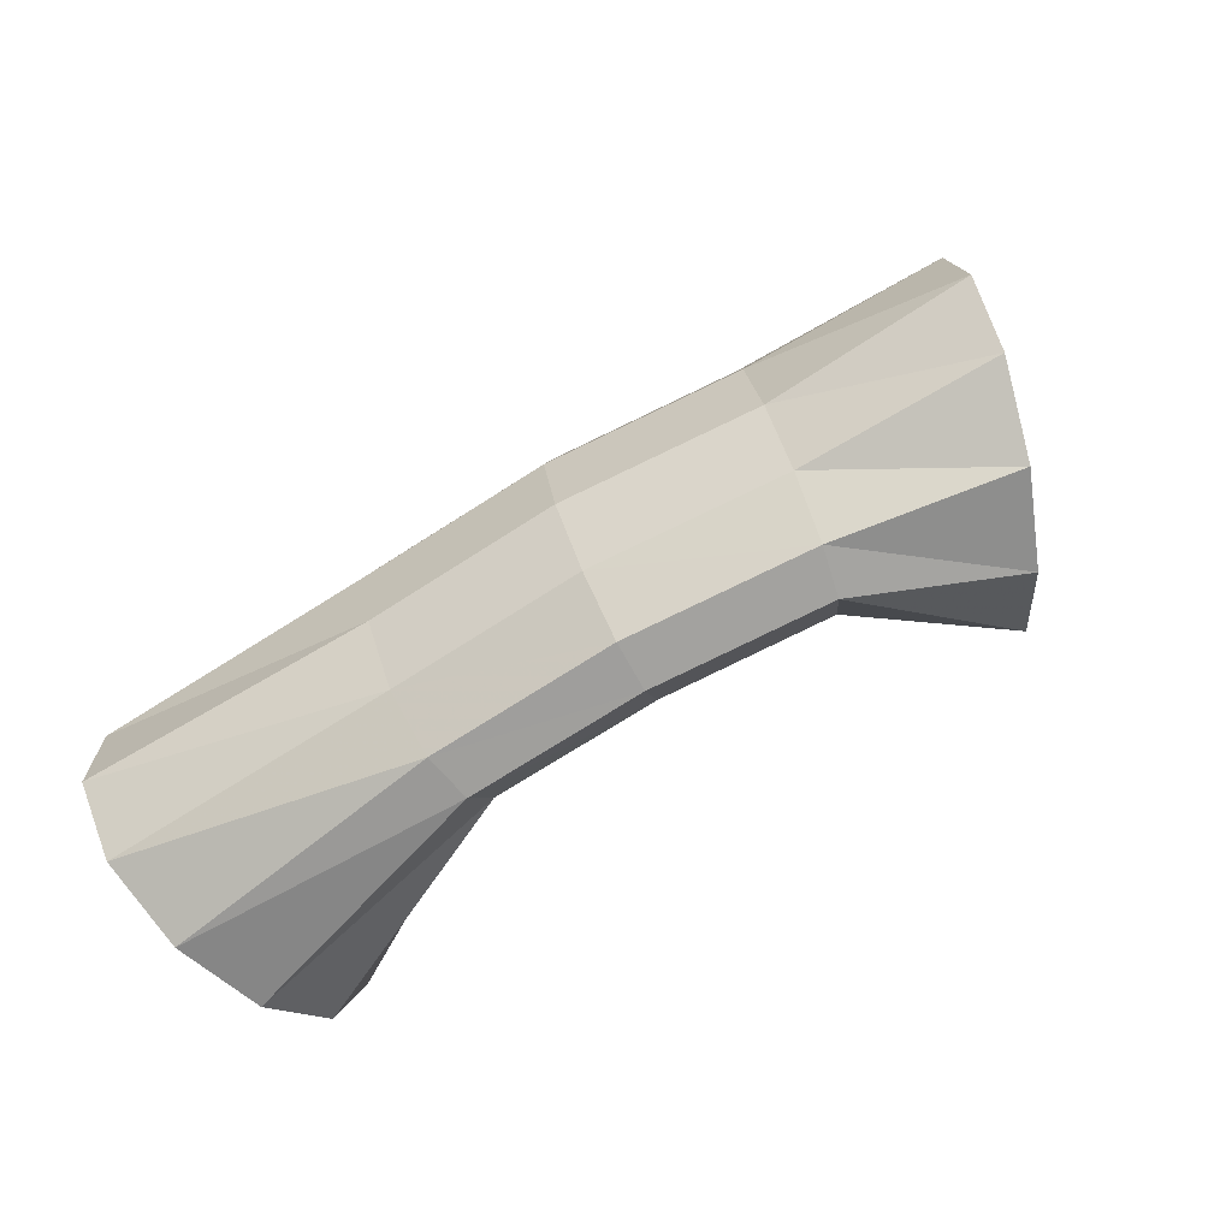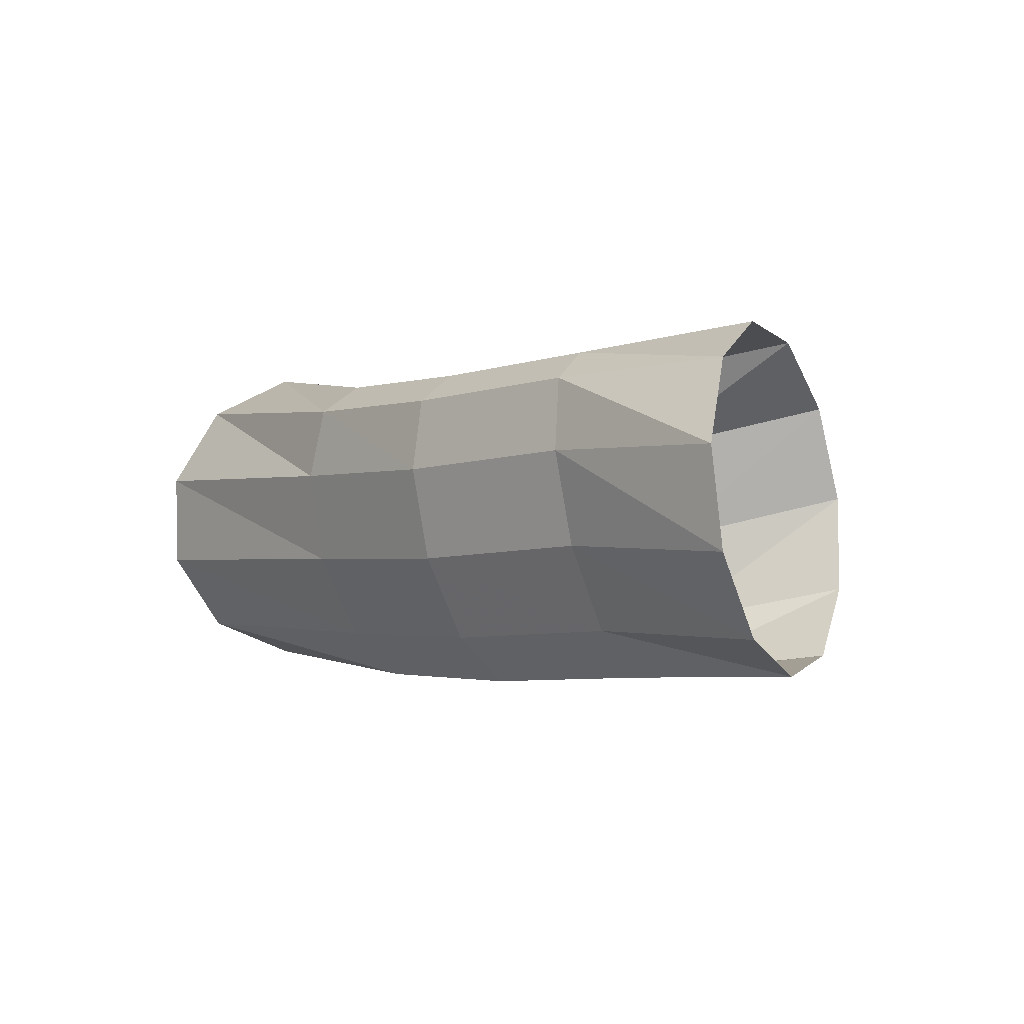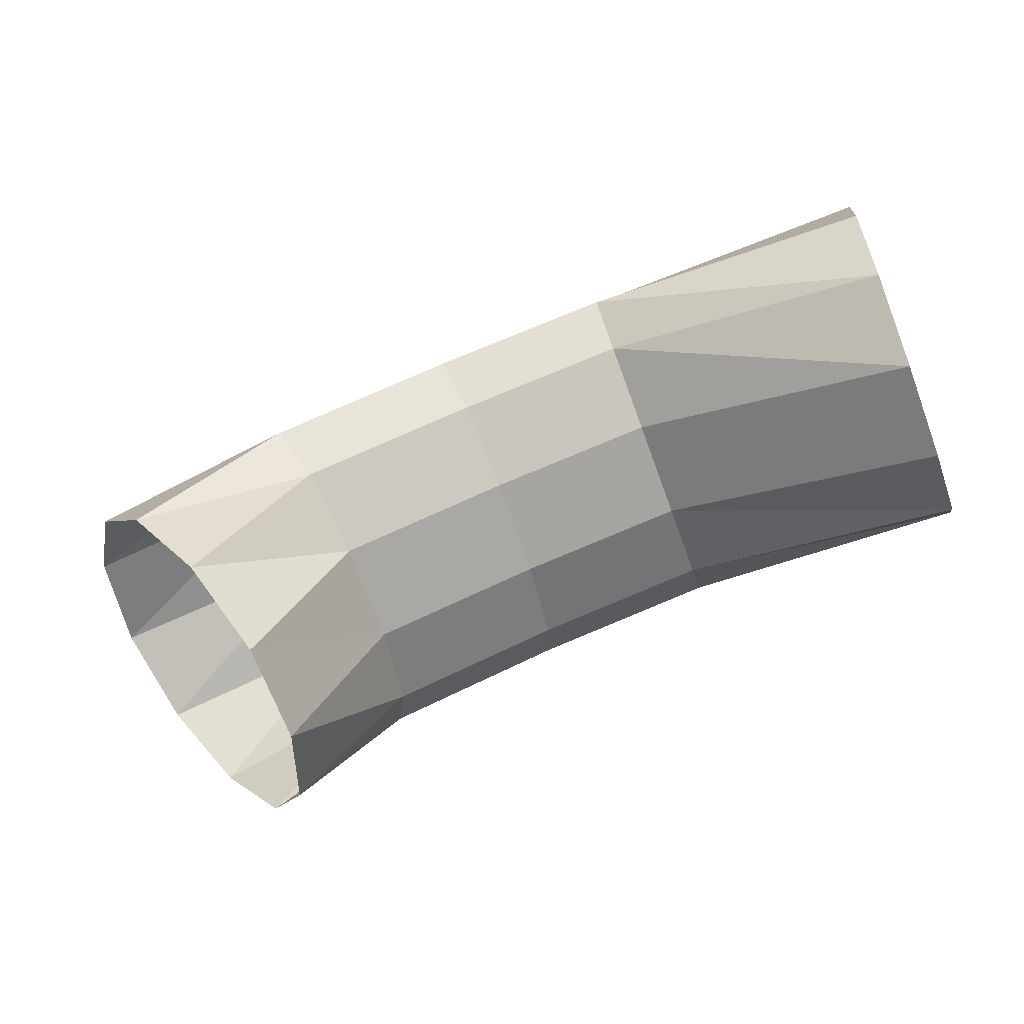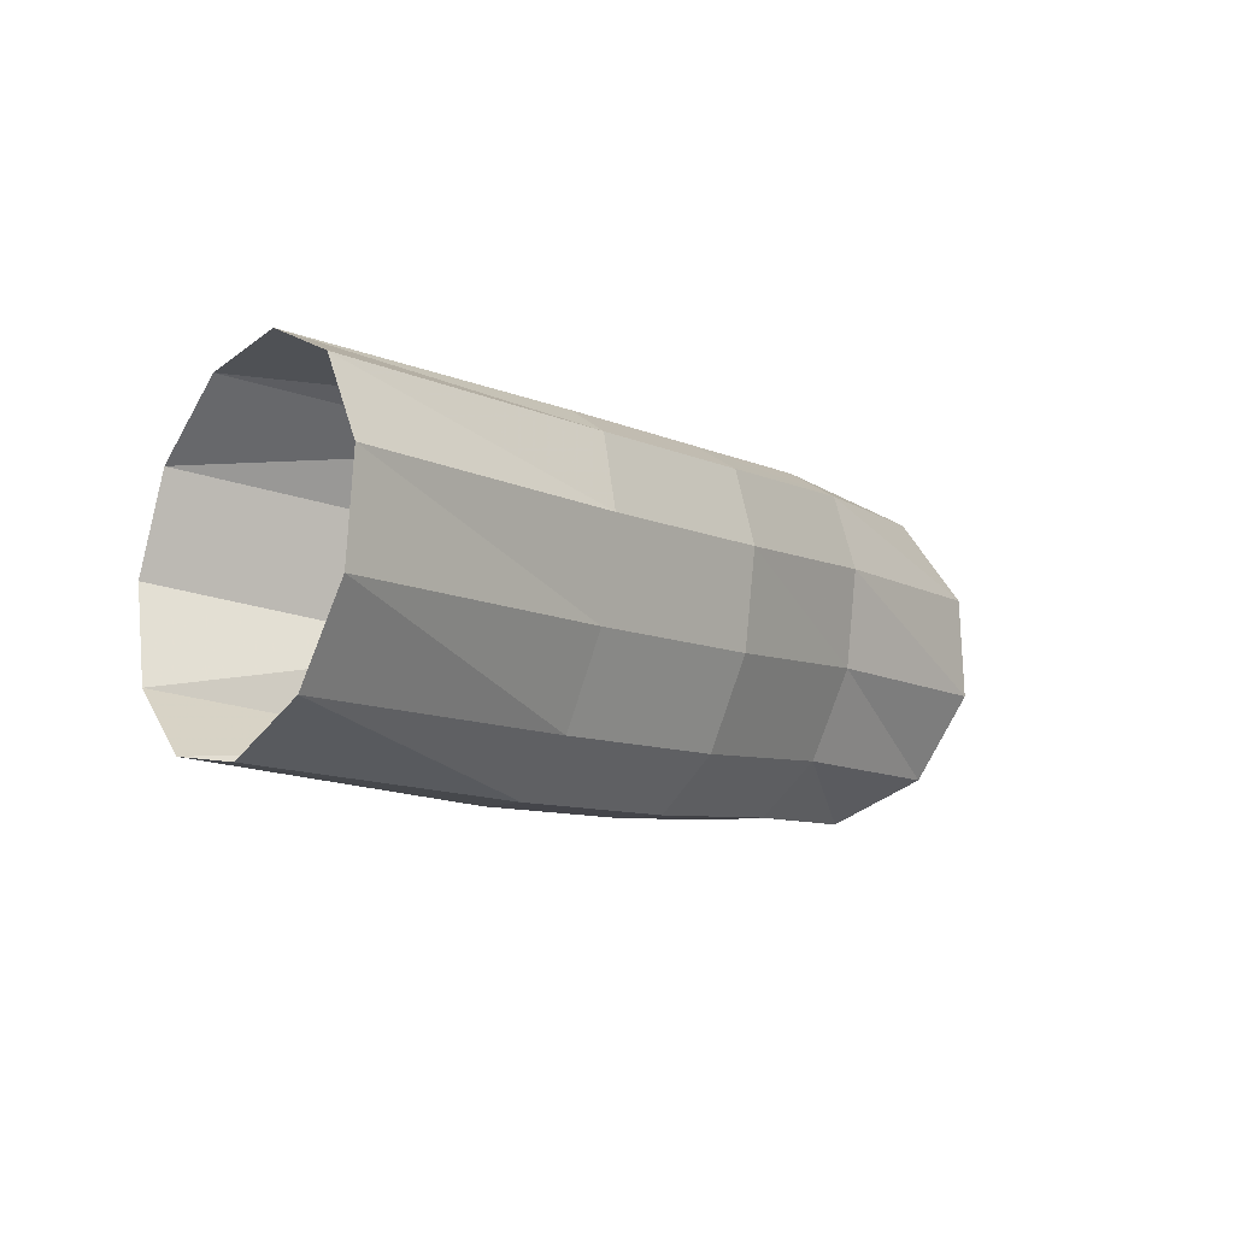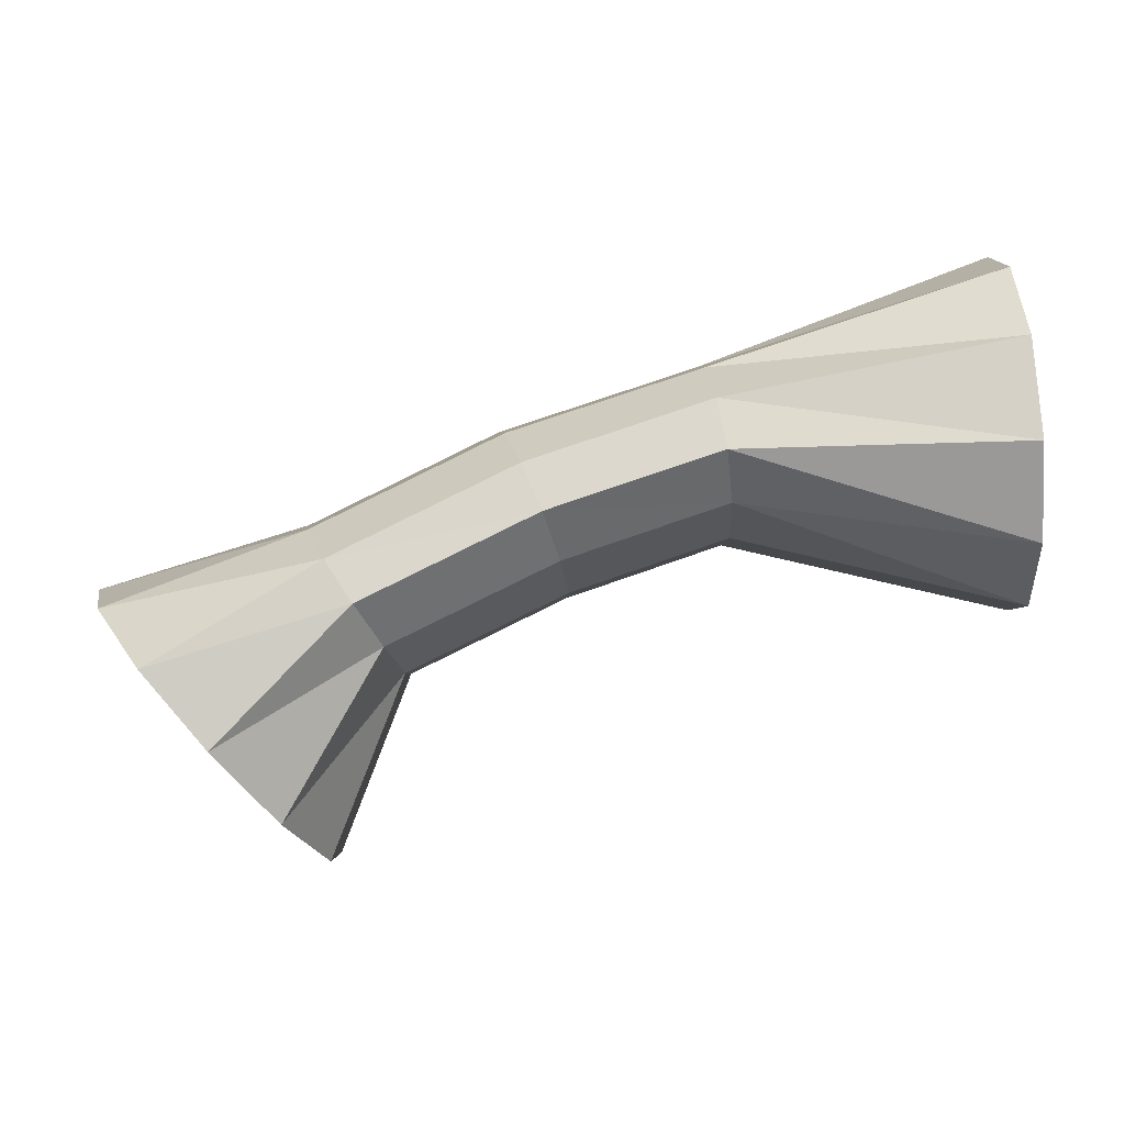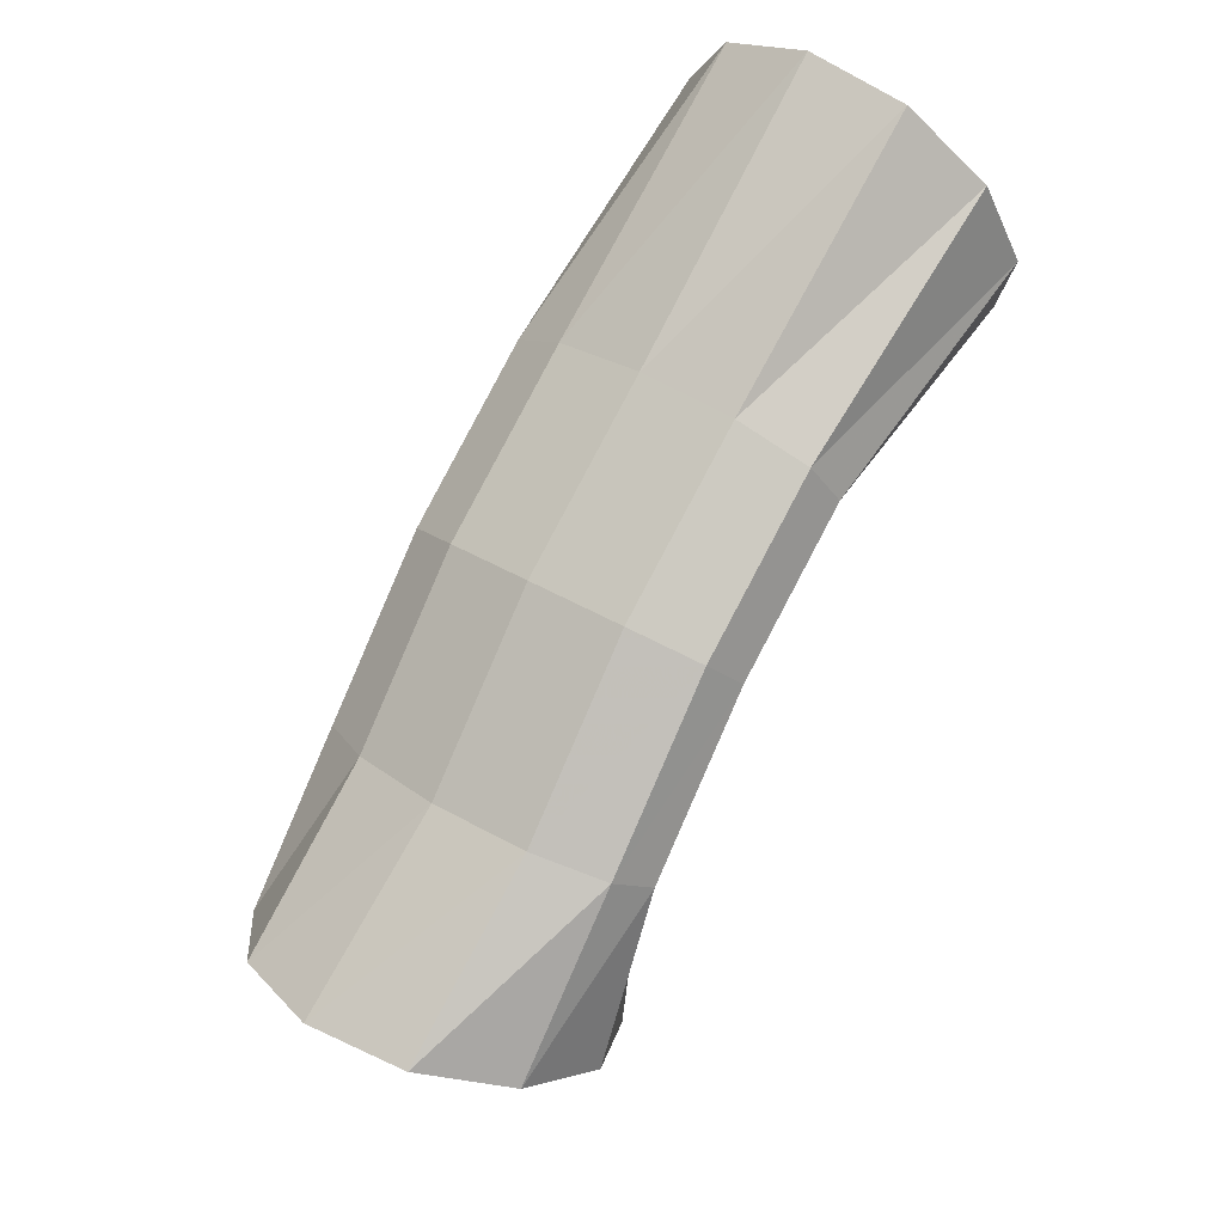
<metadata>
{"format":"obj","ext":"obj","renderer":"f3d","projection":"perspective","resolution":1024,"background":"white","views":[{"elev":-70.7,"azim":-130.4,"up":"+Z"},{"elev":1.2,"azim":-112.1,"up":"+Z"},{"elev":-51.1,"azim":17.1,"up":"+Y"},{"elev":-11.9,"azim":146.6,"up":"+Z"},{"elev":13.7,"azim":-4.5,"up":"+Y"},{"elev":66.1,"azim":-58.3,"up":"+Y"}]}
</metadata>
<code>
g tube1
v 157 154 96.53
v 157.2 152.5 94.2
v 157.4 149.9 93.08
v 157.6 147.1 93.53
v 157.6 145 95.41
v 157.6 144.3 98.13
v 157.4 145.1 100.8
v 157.1 147.3 102.6
v 156.9 150.1 103
v 156.8 152.6 101.7
v 156.8 154.1 99.35
v 157 154 96.53
v 148.8 151.1 96.85
v 149 149.9 94.39
v 149.3 148.4 92.96
v 149.5 146.9 93
v 149.6 146.1 94.5
v 149.6 146 96.99
v 149.4 146.9 99.67
v 149.1 148.3 101.7
v 148.9 149.9 102.4
v 148.7 151 101.6
v 148.6 151.5 99.55
v 148.8 151.1 96.85
v 143.3 149.4 97.07
v 143.6 148.2 94.61
v 144.1 146.7 93.17
v 144.6 145.4 93.21
v 145 144.6 94.7
v 145.2 144.6 97.19
v 145 145.5 99.87
v 144.6 146.9 101.9
v 144.1 148.4 102.6
v 143.6 149.5 101.8
v 143.3 149.9 99.76
v 143.3 149.4 97.07
v 138.1 147 97.6
v 138.4 145.9 95.14
v 139.1 144.5 93.68
v 139.9 143.2 93.69
v 140.5 142.6 95.16
v 140.8 142.7 97.64
v 140.6 143.5 100.3
v 140 144.8 102.4
v 139.3 146.2 103.1
v 138.6 147.2 102.3
v 138.1 147.5 100.3
v 138.1 147 97.6
v 132.3 145.3 97.63
v 133 143.9 95.25
v 134.5 141.9 94.05
v 136.4 139.8 94.4
v 137.9 138.3 96.19
v 138.7 137.9 98.86
v 138.5 138.7 101.6
v 137.3 140.4 103.4
v 135.6 142.6 103.9
v 133.8 144.5 102.7
v 132.6 145.5 100.4
v 132.3 145.3 97.63
f 1 2 14
f 14 13 1
f 2 3 15
f 15 14 2
f 3 4 16
f 16 15 3
f 4 5 17
f 17 16 4
f 5 6 18
f 18 17 5
f 6 7 19
f 19 18 6
f 7 8 20
f 20 19 7
f 8 9 21
f 21 20 8
f 9 10 22
f 22 21 9
f 10 11 23
f 23 22 10
f 11 12 24
f 24 23 11
f 13 14 26
f 26 25 13
f 14 15 27
f 27 26 14
f 15 16 28
f 28 27 15
f 16 17 29
f 29 28 16
f 17 18 30
f 30 29 17
f 18 19 31
f 31 30 18
f 19 20 32
f 32 31 19
f 20 21 33
f 33 32 20
f 21 22 34
f 34 33 21
f 22 23 35
f 35 34 22
f 23 24 36
f 36 35 23
f 25 26 38
f 38 37 25
f 26 27 39
f 39 38 26
f 27 28 40
f 40 39 27
f 28 29 41
f 41 40 28
f 29 30 42
f 42 41 29
f 30 31 43
f 43 42 30
f 31 32 44
f 44 43 31
f 32 33 45
f 45 44 32
f 33 34 46
f 46 45 33
f 34 35 47
f 47 46 34
f 35 36 48
f 48 47 35
f 37 38 50
f 50 49 37
f 38 39 51
f 51 50 38
f 39 40 52
f 52 51 39
f 40 41 53
f 53 52 40
f 41 42 54
f 54 53 41
f 42 43 55
f 55 54 42
f 43 44 56
f 56 55 43
f 44 45 57
f 57 56 44
f 45 46 58
f 58 57 45
f 46 47 59
f 59 58 46
f 47 48 60
f 60 59 47

</code>
